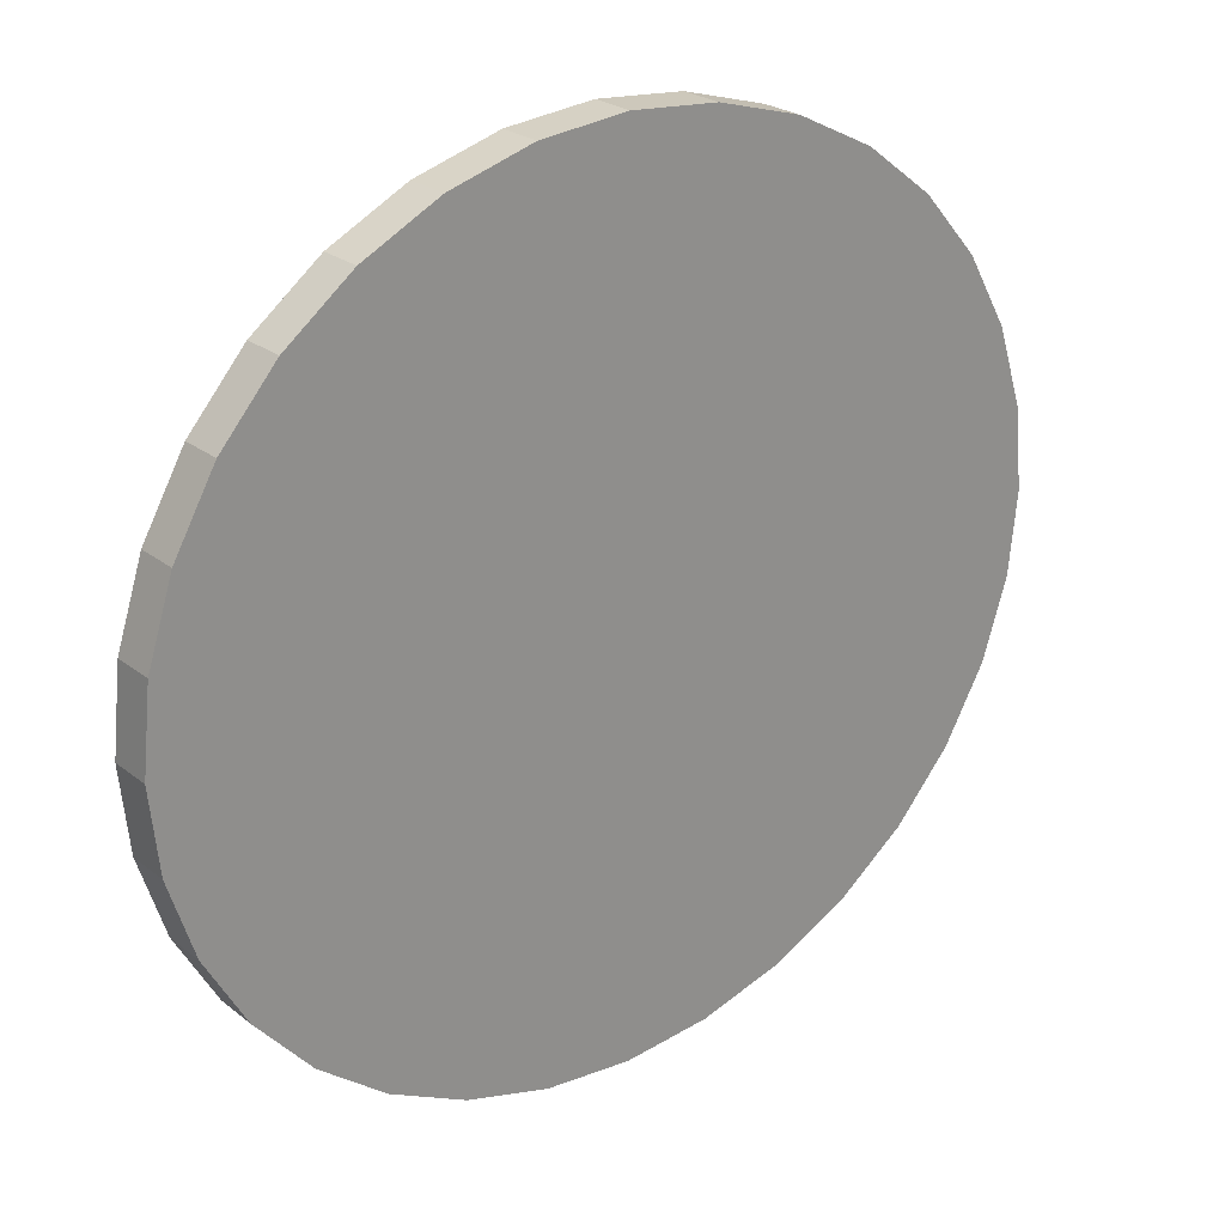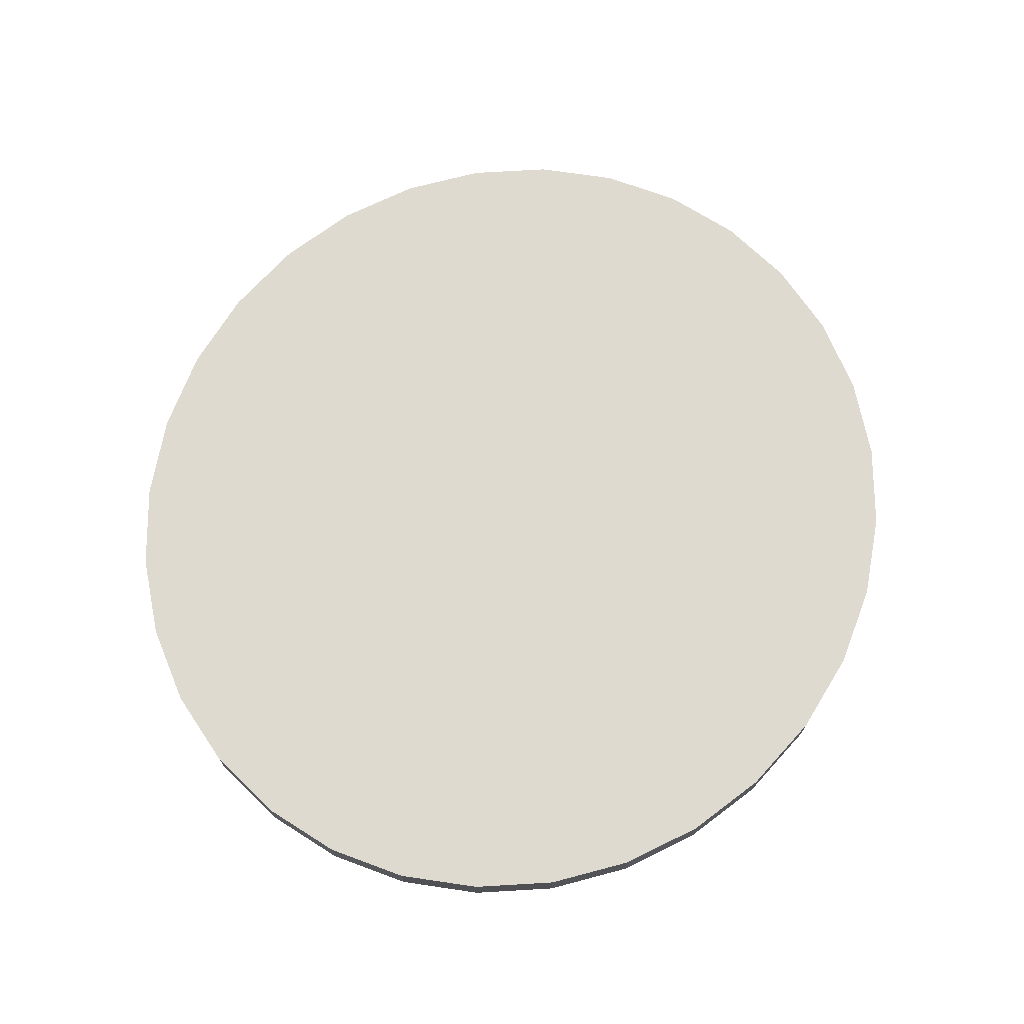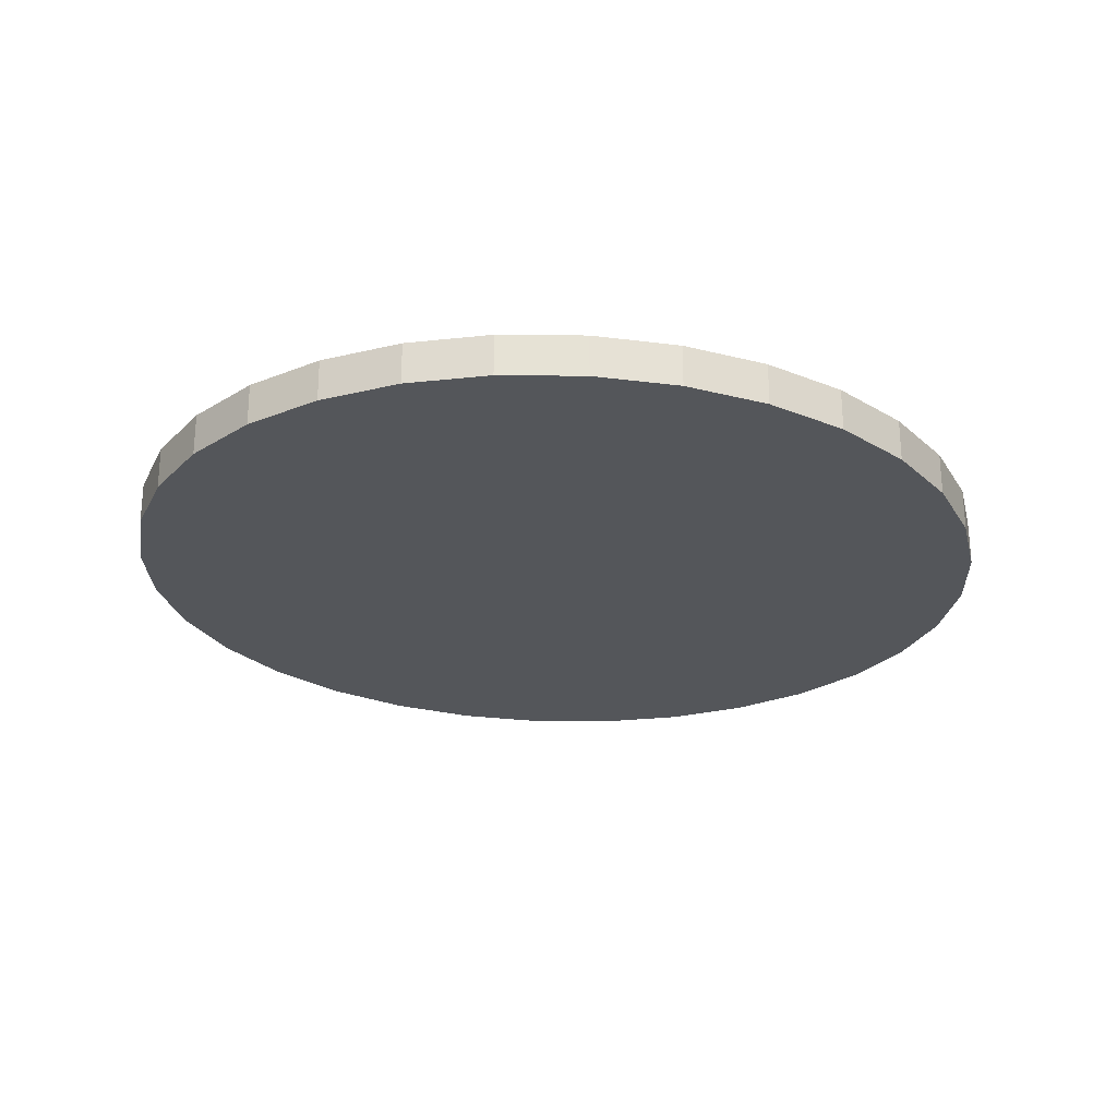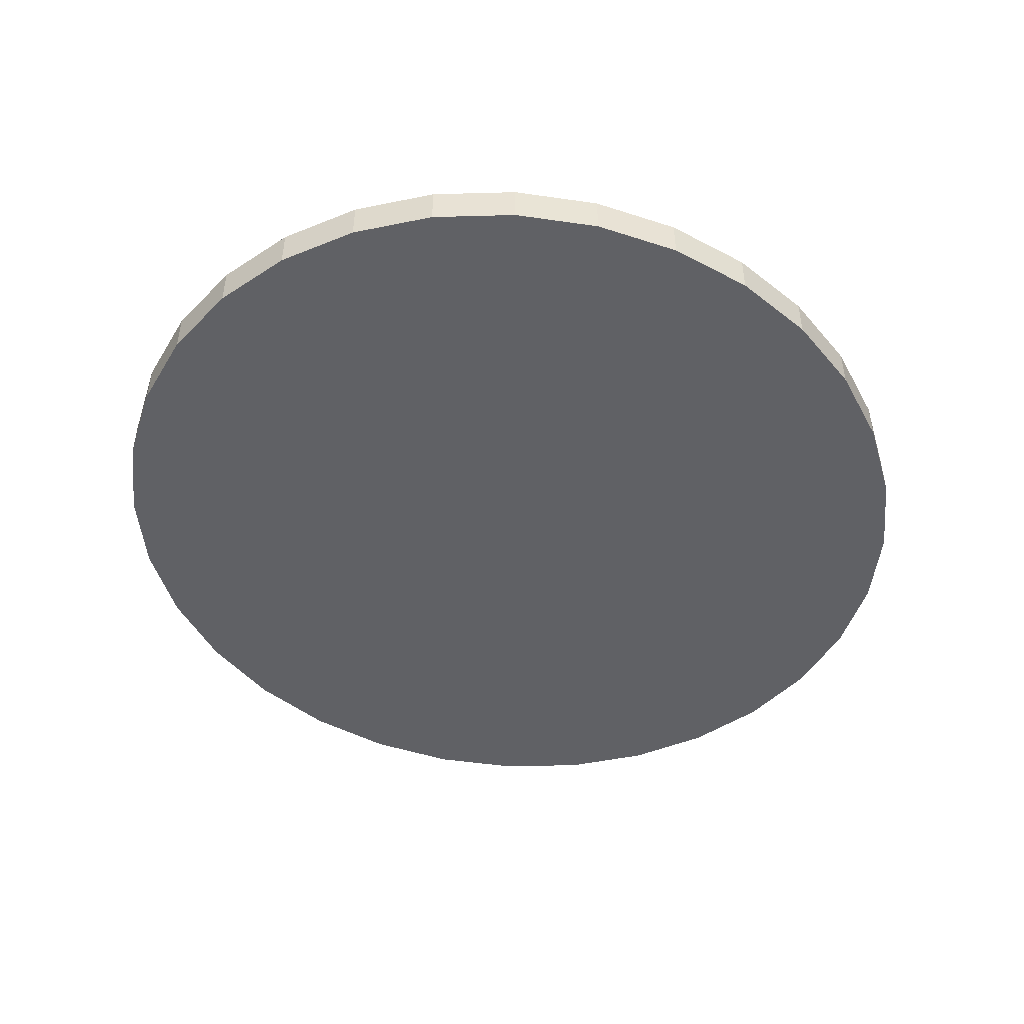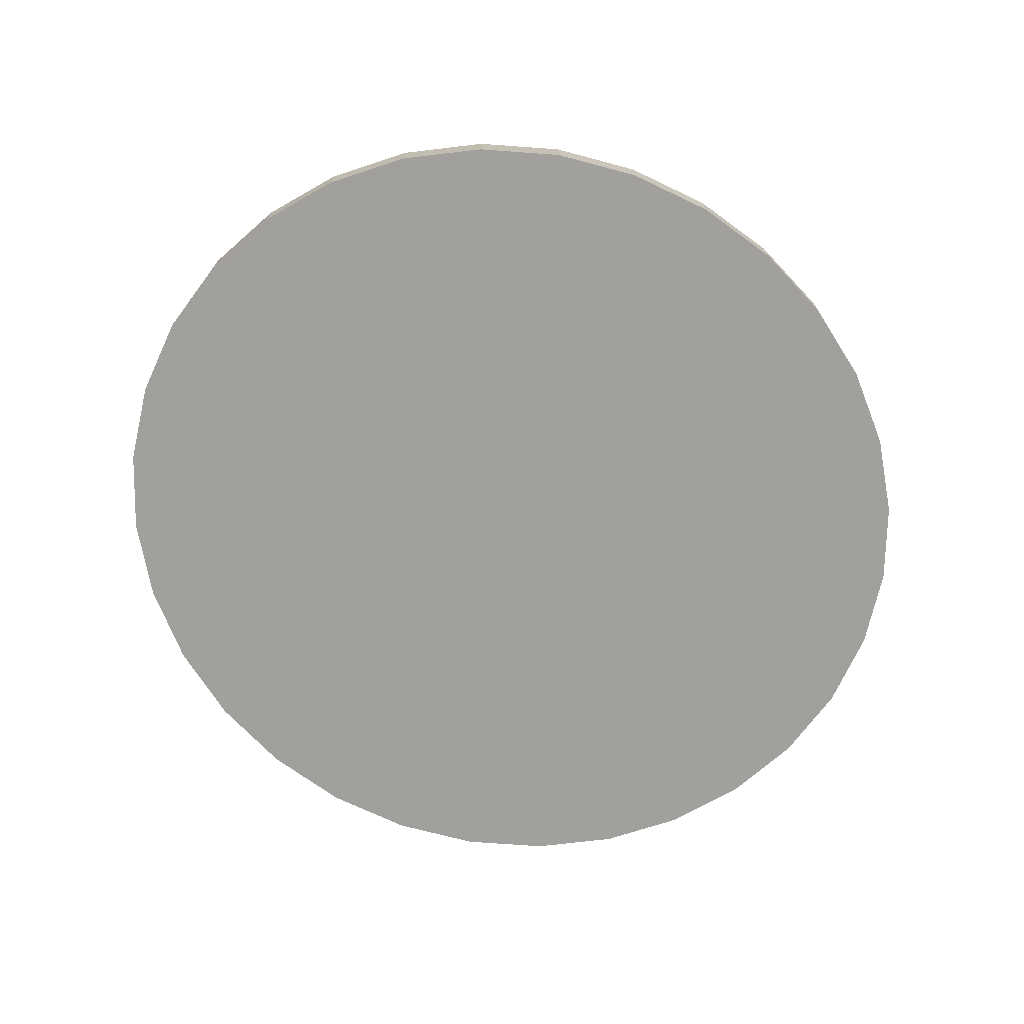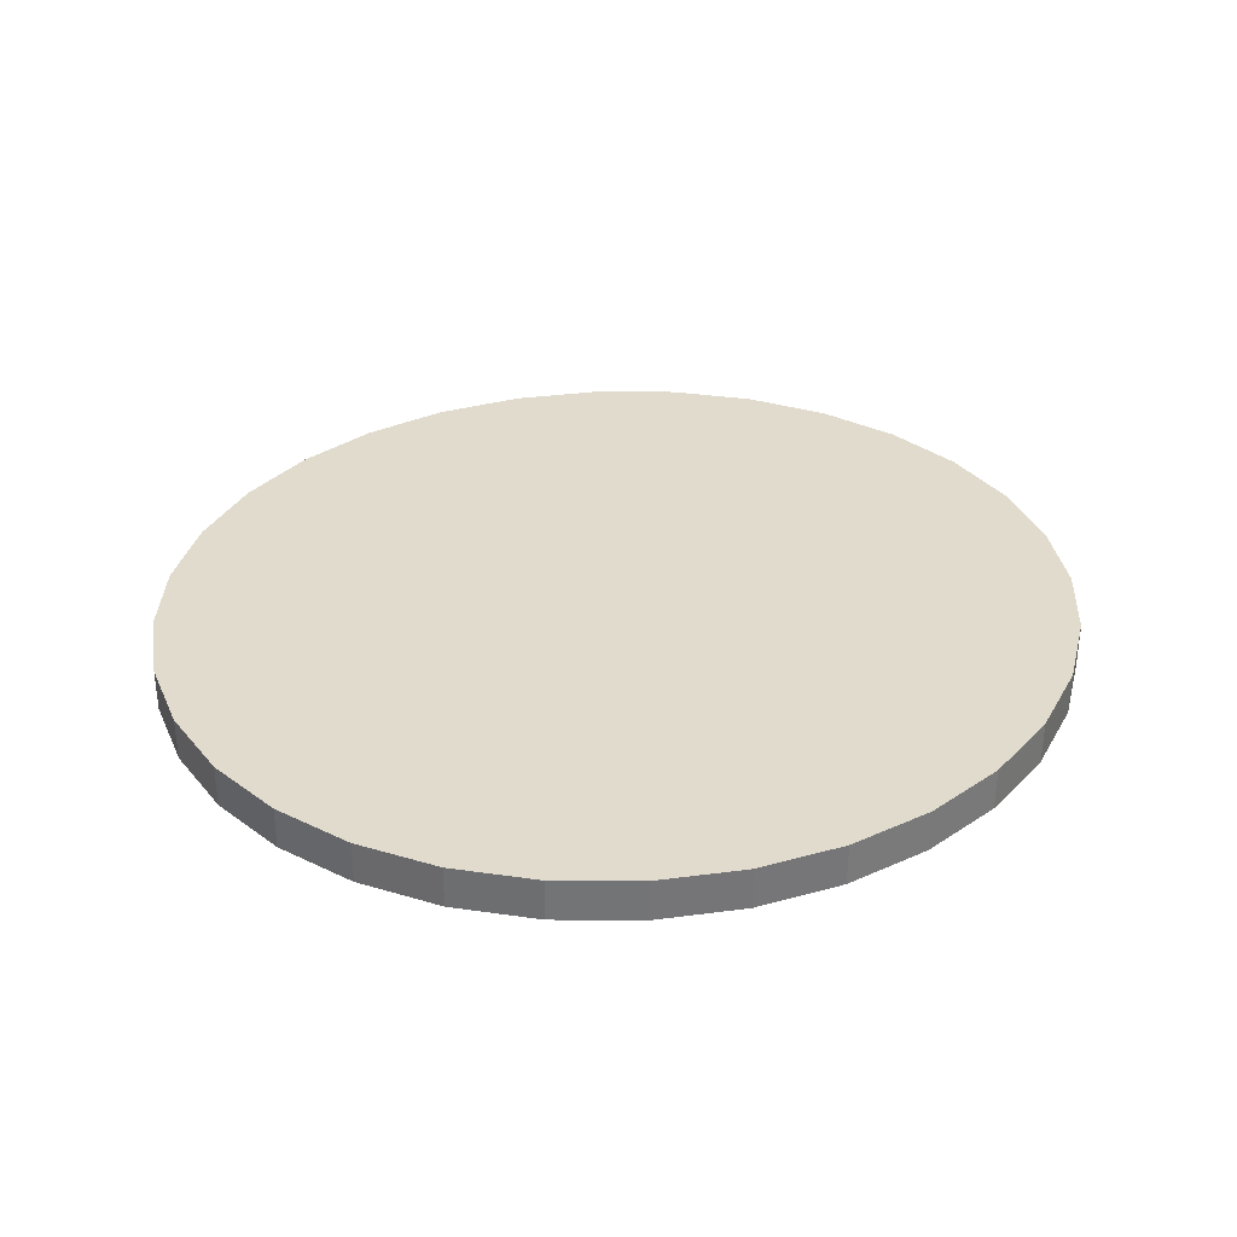
<metadata>
{"format":"obj","ext":"obj","renderer":"f3d","projection":"perspective","resolution":1024,"background":"white","views":[{"elev":24.7,"azim":-38.6,"up":"+Z"},{"elev":70.8,"azim":116.3,"up":"+Y"},{"elev":-25.7,"azim":152.4,"up":"+Y"},{"elev":-48.1,"azim":144.1,"up":"+Y"},{"elev":-71.6,"azim":-30.8,"up":"+Y"},{"elev":33.9,"azim":-15.5,"up":"+Y"}]}
</metadata>
<code>
o Cylinder
v -0.6915 -0.08608 1.567
v -0.6915 0.08608 1.567
v -1.004 -0.08608 1.411
v -1.004 0.08608 1.411
v -1.278 -0.08608 1.2
v -1.278 0.08608 1.2
v -1.502 -0.08608 0.9425
v -1.502 0.08608 0.9425
v -1.669 -0.08608 0.6492
v -1.669 0.08608 0.6492
v -1.772 -0.08608 0.331
v -1.772 0.08608 0.331
v -1.807 -0.08608 1e-06
v -1.807 0.08608 1e-06
v -1.772 -0.08608 -0.331
v -1.772 0.08608 -0.331
v -1.669 -0.08608 -0.6492
v -1.669 0.08608 -0.6492
v -1.502 -0.08608 -0.9425
v -1.502 0.08608 -0.9425
v -1.278 -0.08608 -1.2
v -1.278 0.08608 -1.2
v -1.004 -0.08608 -1.411
v -1.004 0.08608 -1.411
v -0.6915 -0.08608 -1.567
v -0.6915 0.08608 -1.567
v -0.3525 -0.08608 -1.664
v -0.3525 0.08608 -1.664
v -1e-06 -0.08608 -1.696
v -1e-06 0.08608 -1.696
v 0.3525 -0.08608 -1.664
v 0.3525 0.08608 -1.664
v 0.6915 -0.08608 -1.567
v 0.6915 0.08608 -1.567
v 1.004 -0.08608 -1.411
v 1.004 0.08608 -1.411
v 1.278 -0.08608 -1.2
v 1.278 0.08608 -1.2
v 1.502 -0.08608 -0.9425
v 1.502 0.08608 -0.9425
v 1.669 -0.08608 -0.6492
v 1.669 0.08608 -0.6492
v 1.772 -0.08608 -0.331
v 1.772 0.08608 -0.331
v 1.807 -0.08608 -1e-06
v 1.807 0.08608 -1e-06
v 1.772 -0.08608 0.331
v 1.772 0.08608 0.331
v 1.669 -0.08608 0.6492
v 1.669 0.08608 0.6492
v 1.502 -0.08608 0.9425
v 1.502 0.08608 0.9425
v 1.278 -0.08608 1.2
v 1.278 0.08608 1.2
v 1.004 -0.08608 1.411
v 1.004 0.08608 1.411
v 0.6915 -0.08608 1.567
v 0.6915 0.08608 1.567
v 0.3525 -0.08608 1.664
v 0.3525 0.08608 1.664
v -0 -0.08608 1.696
v -0 0.08608 1.696
v -0.3525 -0.08608 1.664
v -0.3525 0.08608 1.664
v 1.141 0 1.305
v -1.141 0 1.305
v -0.8477 0 -1.489
v 0.8477 0 1.489
v -0.8477 0 1.489
v -1.141 0 -1.305
v 0.522 0 1.616
v 0 0.08608 -1e-06
v -0.522 0 1.616
v -1.39 0 -1.071
v 0.1763 0 1.68
v -1.586 0 -0.7959
v -0.1763 0 1.68
v -0.522 0 -1.616
v -1.39 0 1.071
v 1.39 0 1.071
v -0.1763 0 -1.68
v -1.586 0 0.7959
v 1.586 0 0.7959
v 0.1763 0 -1.68
v -1.721 0 0.4901
v 1.721 0 0.4901
v 0.522 0 -1.616
v -1.79 0 0.1655
v 1.79 0 0.1655
v 0.8477 0 -1.489
v -1.79 0 -0.1655
v 1.79 0 -0.1655
v 1.141 0 -1.305
v -1.721 0 -0.4901
v 1.721 0 -0.4901
v 1.39 0 -1.071
v 1.586 0 -0.7959
v -0 -0.08608 -1e-06
f 6 5 66
f 26 25 67
f 58 57 68
f 4 3 69
f 24 23 70
f 60 59 71
f 56 54 72
f 2 1 73
f 22 21 74
f 62 61 75
f 20 19 76
f 64 63 77
f 28 27 78
f 8 7 79
f 54 53 80
f 30 29 81
f 10 9 82
f 52 51 83
f 32 31 84
f 12 11 85
f 50 49 86
f 34 33 87
f 14 13 88
f 48 47 89
f 36 35 90
f 16 15 91
f 46 45 92
f 38 37 93
f 18 17 94
f 44 43 95
f 40 39 96
f 42 41 97
f 53 55 98
f 56 55 65
f 55 53 65
f 53 54 65
f 54 56 65
f 5 3 66
f 3 4 66
f 4 6 66
f 25 23 67
f 23 24 67
f 24 26 67
f 57 55 68
f 55 56 68
f 56 58 68
f 3 1 69
f 1 2 69
f 2 4 69
f 23 21 70
f 21 22 70
f 22 24 70
f 59 57 71
f 57 58 71
f 58 60 71
f 54 52 72
f 52 50 72
f 50 48 72
f 48 46 72
f 46 44 72
f 44 42 72
f 42 40 72
f 40 38 72
f 38 36 72
f 36 34 72
f 34 32 72
f 32 30 72
f 30 28 72
f 28 26 72
f 26 24 72
f 24 22 72
f 22 20 72
f 20 18 72
f 18 16 72
f 16 14 72
f 14 12 72
f 12 10 72
f 10 8 72
f 8 6 72
f 6 4 72
f 4 2 72
f 2 64 72
f 64 62 72
f 62 60 72
f 60 58 72
f 58 56 72
f 1 63 73
f 63 64 73
f 64 2 73
f 21 19 74
f 19 20 74
f 20 22 74
f 61 59 75
f 59 60 75
f 60 62 75
f 19 17 76
f 17 18 76
f 18 20 76
f 63 61 77
f 61 62 77
f 62 64 77
f 27 25 78
f 25 26 78
f 26 28 78
f 7 5 79
f 5 6 79
f 6 8 79
f 53 51 80
f 51 52 80
f 52 54 80
f 29 27 81
f 27 28 81
f 28 30 81
f 9 7 82
f 7 8 82
f 8 10 82
f 51 49 83
f 49 50 83
f 50 52 83
f 31 29 84
f 29 30 84
f 30 32 84
f 11 9 85
f 9 10 85
f 10 12 85
f 49 47 86
f 47 48 86
f 48 50 86
f 33 31 87
f 31 32 87
f 32 34 87
f 13 11 88
f 11 12 88
f 12 14 88
f 47 45 89
f 45 46 89
f 46 48 89
f 35 33 90
f 33 34 90
f 34 36 90
f 15 13 91
f 13 14 91
f 14 16 91
f 45 43 92
f 43 44 92
f 44 46 92
f 37 35 93
f 35 36 93
f 36 38 93
f 17 15 94
f 15 16 94
f 16 18 94
f 43 41 95
f 41 42 95
f 42 44 95
f 39 37 96
f 37 38 96
f 38 40 96
f 41 39 97
f 39 40 97
f 40 42 97
f 55 57 98
f 57 59 98
f 59 61 98
f 61 63 98
f 63 1 98
f 1 3 98
f 3 5 98
f 5 7 98
f 7 9 98
f 9 11 98
f 11 13 98
f 13 15 98
f 15 17 98
f 17 19 98
f 19 21 98
f 21 23 98
f 23 25 98
f 25 27 98
f 27 29 98
f 29 31 98
f 31 33 98
f 33 35 98
f 35 37 98
f 37 39 98
f 39 41 98
f 41 43 98
f 43 45 98
f 45 47 98
f 47 49 98
f 49 51 98
f 51 53 98

</code>
